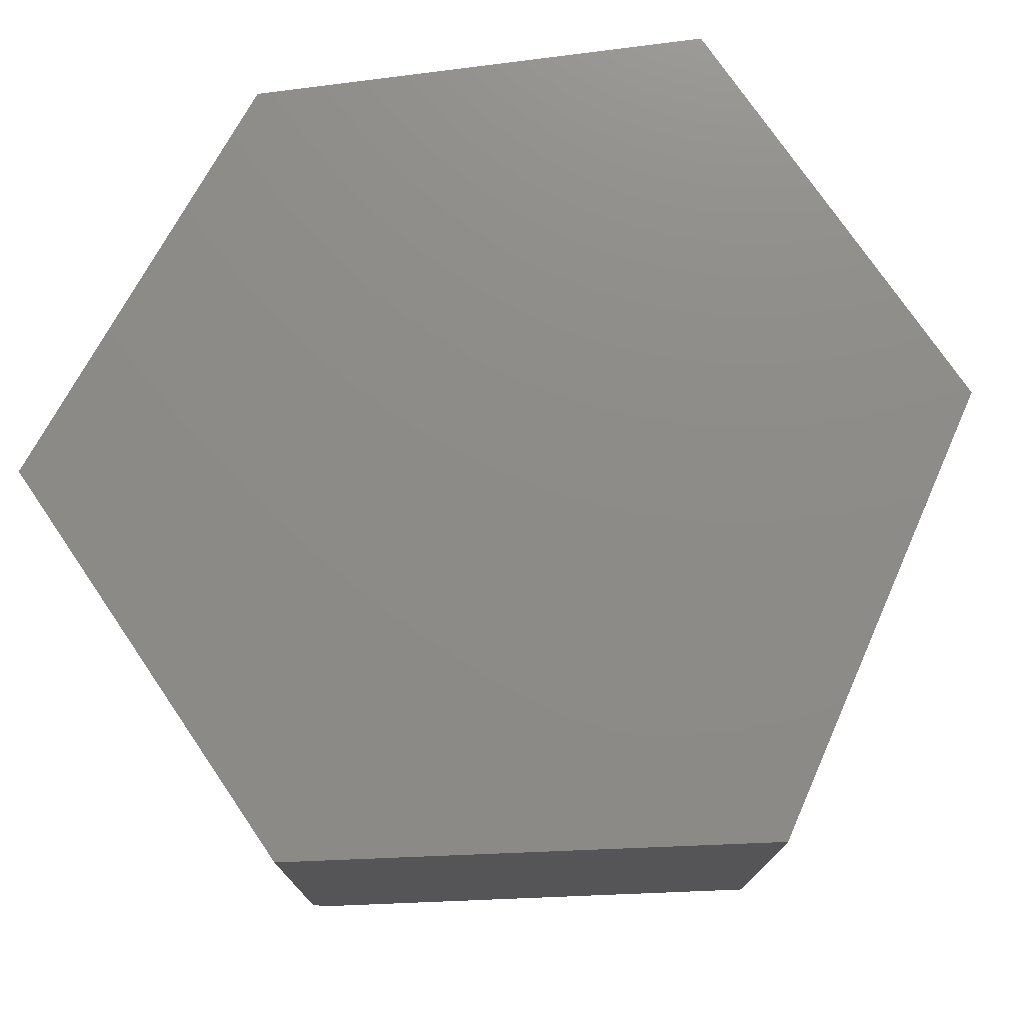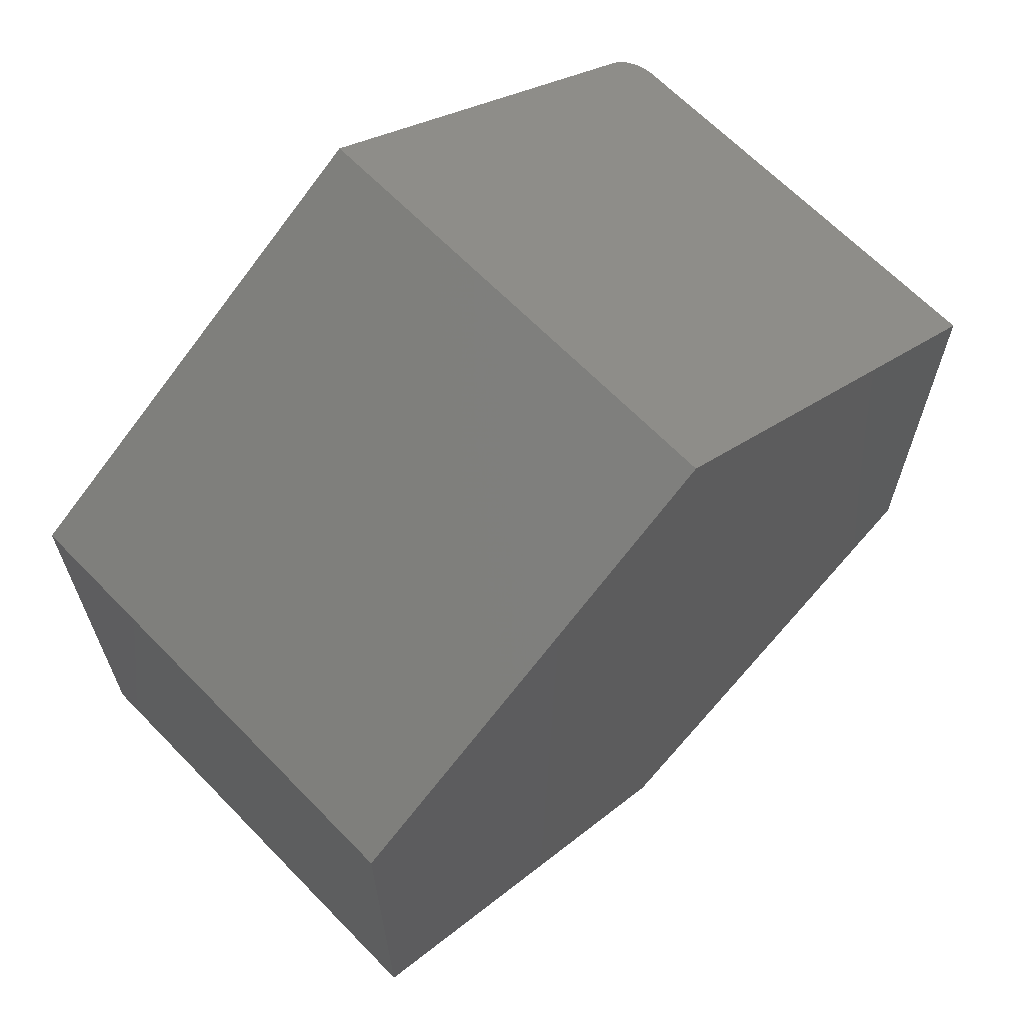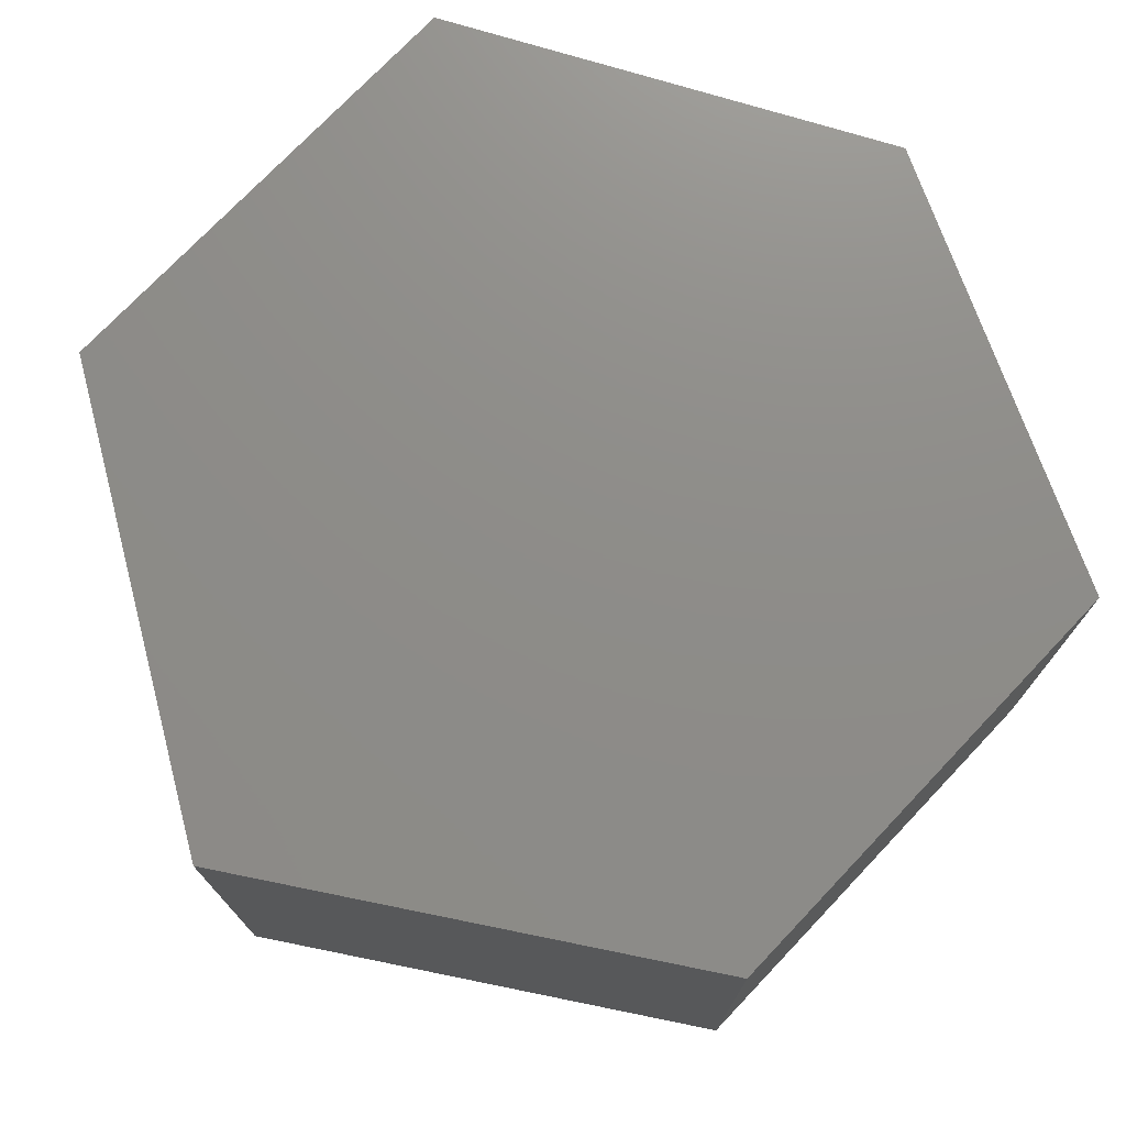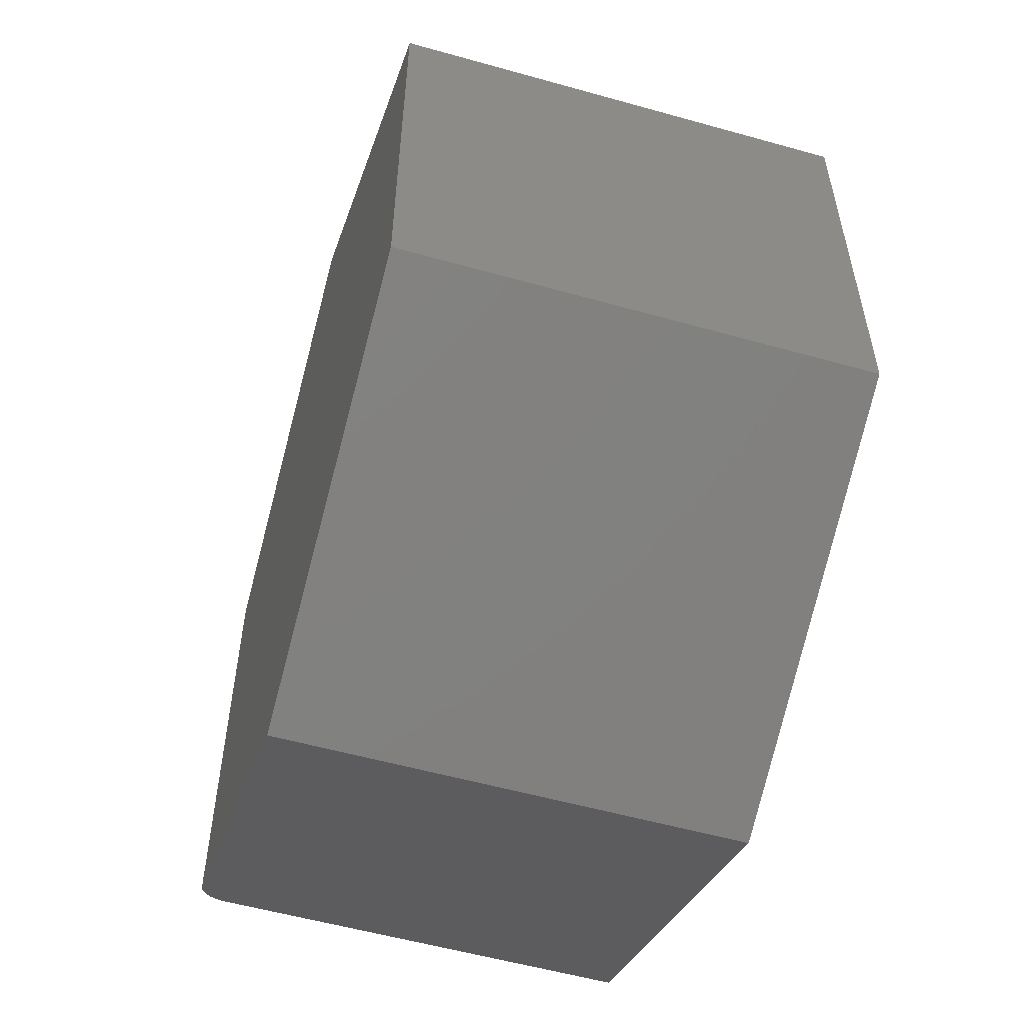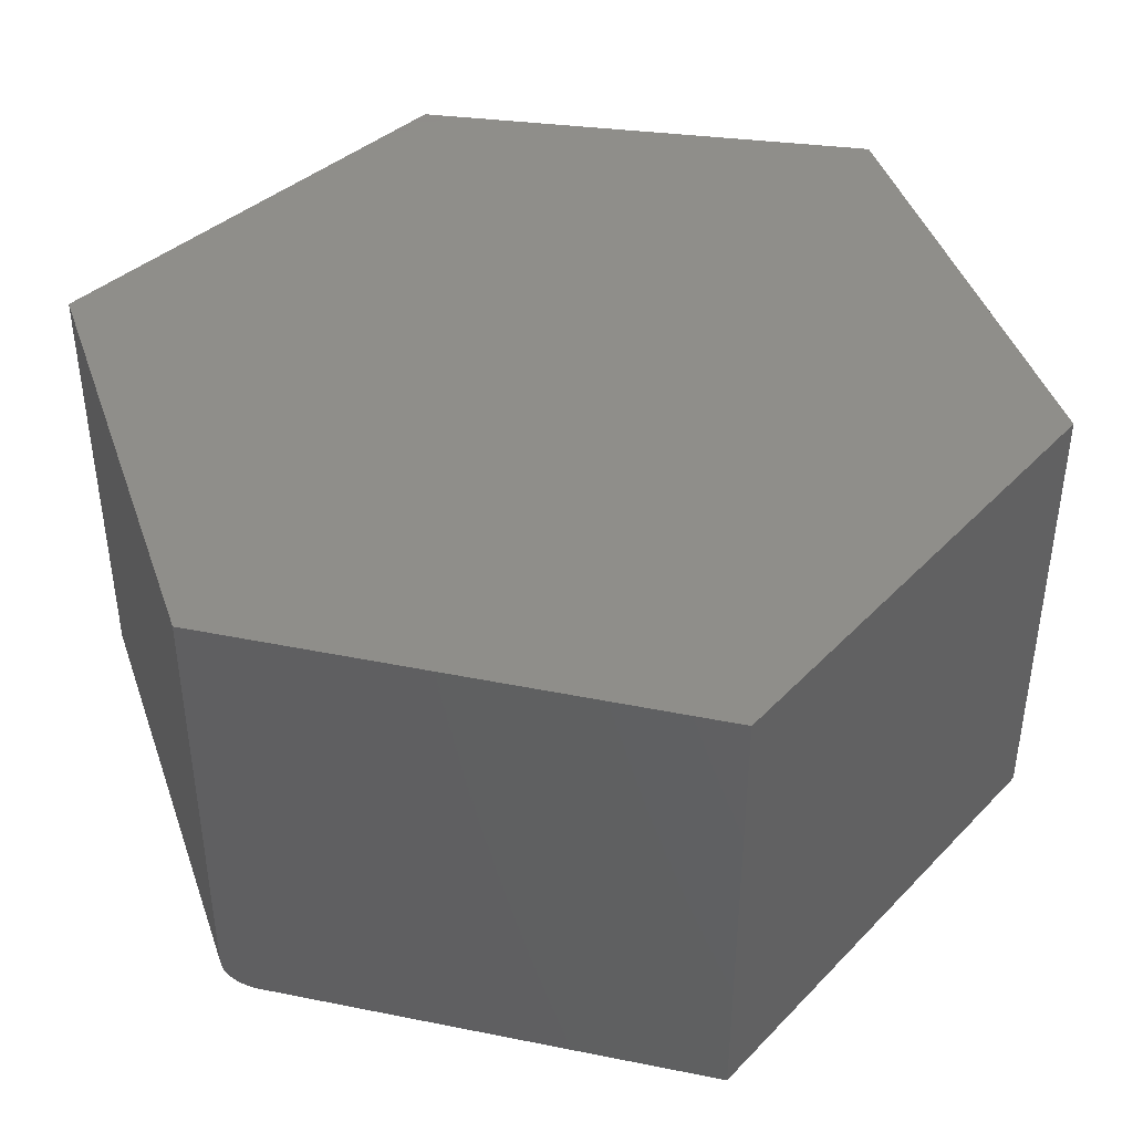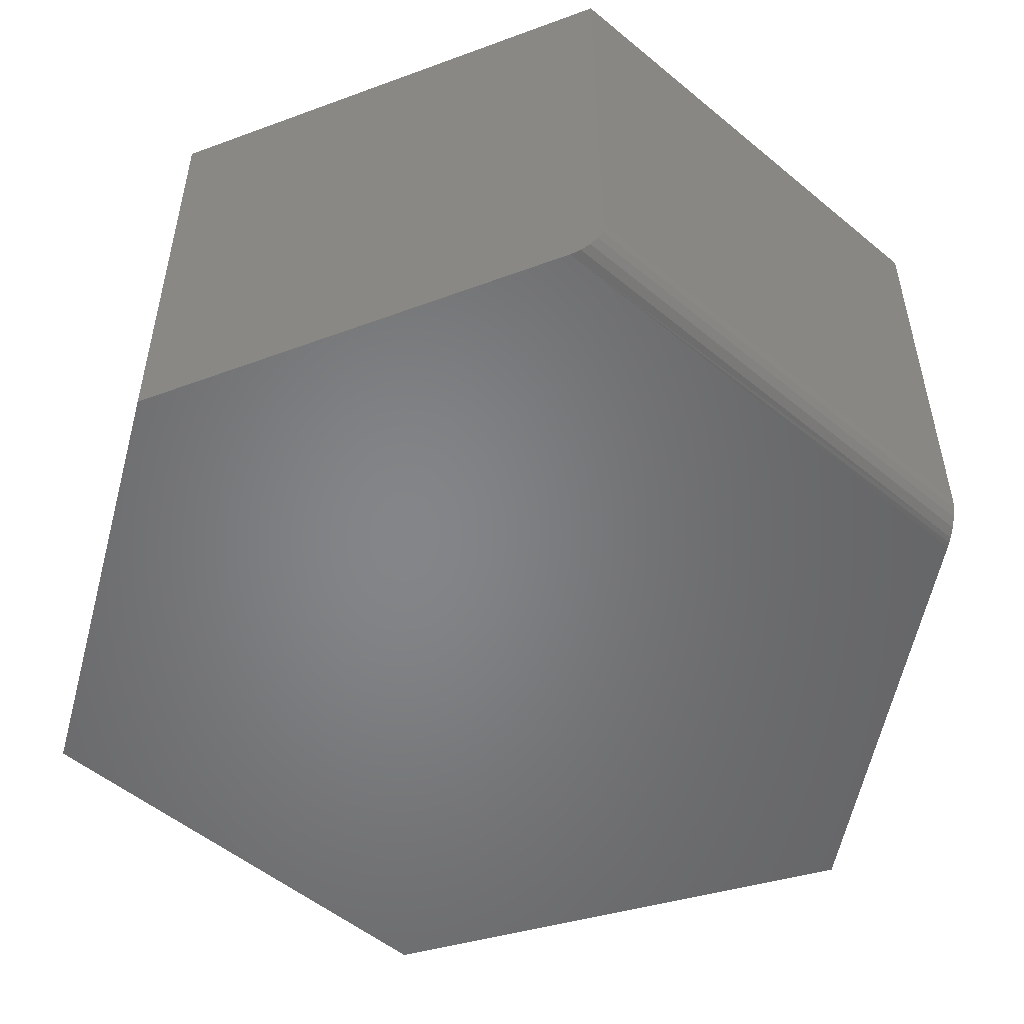
<metadata>
{"format":"stl","ext":"stl","renderer":"f3d","projection":"perspective","resolution":1024,"background":"white","views":[{"elev":75.5,"azim":145.7,"up":"+Z"},{"elev":65.6,"azim":-44.2,"up":"+Y"},{"elev":74.5,"azim":-136.5,"up":"+Z"},{"elev":-55.9,"azim":-106.4,"up":"+Y"},{"elev":42.8,"azim":161.5,"up":"+Z"},{"elev":-52.5,"azim":48.3,"up":"+Z"}]}
</metadata>
<code>
# stl→obj: 23 verts, 42 faces
v 0.2227 -0.1356 0
v 0.3326 -0.06694 0
v 0.4346 -0.1307 0
v 0.3326 -0.3141 0
v 0.2227 -0.2592 0
v 0.4346 -0.2631 0
v 0.4424 -0.1356 0.007812
v 0.442 -0.1354 0.005393
v 0.4409 -0.1347 0.003221
v 0.4424 -0.1356 0.125
v 0.4392 -0.1336 0.001502
v 0.4371 -0.1323 0.0003914
v 0.4359 -0.1315 0.0001011
v 0.3326 -0.06694 0.125
v 0.4424 -0.2592 0.007812
v 0.4424 -0.2592 0.125
v 0.437 -0.2619 0.0003837
v 0.4392 -0.2608 0.001492
v 0.4409 -0.26 0.003215
v 0.442 -0.2594 0.005392
v 0.3326 -0.3141 0.125
v 0.2227 -0.2592 0.125
v 0.2227 -0.1356 0.125
f 1 2 3
f 4 5 6
f 6 5 1
f 6 1 3
f 7 8 9
f 10 7 9
f 10 9 11
f 10 11 12
f 10 12 13
f 14 10 13
f 14 13 3
f 14 3 2
f 15 7 16
f 16 7 10
f 6 17 18
f 4 6 18
f 4 18 19
f 4 19 20
f 21 4 20
f 21 20 15
f 21 15 16
f 17 12 11
f 17 11 18
f 18 11 9
f 6 3 13
f 6 13 12
f 6 12 17
f 7 15 8
f 8 15 20
f 8 20 9
f 9 20 19
f 9 19 18
f 22 21 16
f 22 16 23
f 23 16 10
f 23 10 14
f 1 5 23
f 23 5 22
f 14 2 23
f 23 2 1
f 5 4 22
f 22 4 21

</code>
